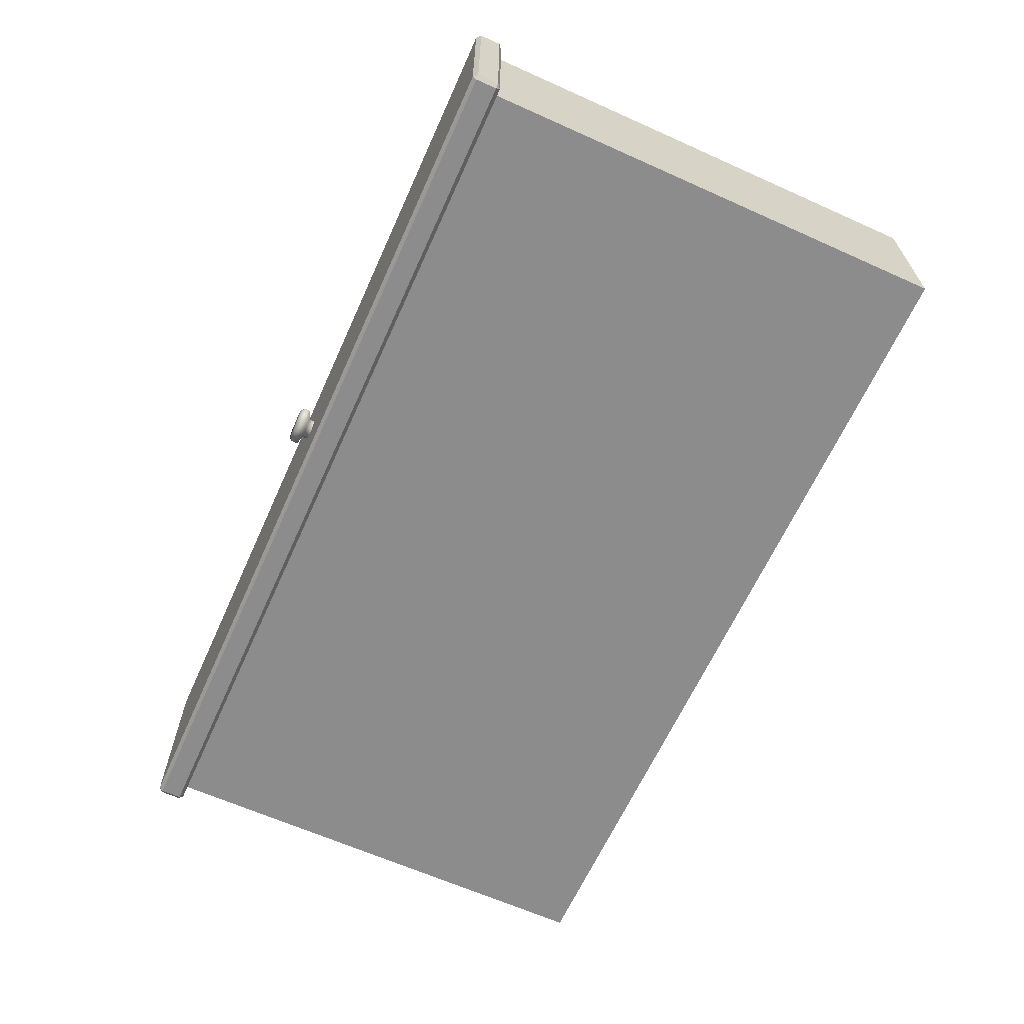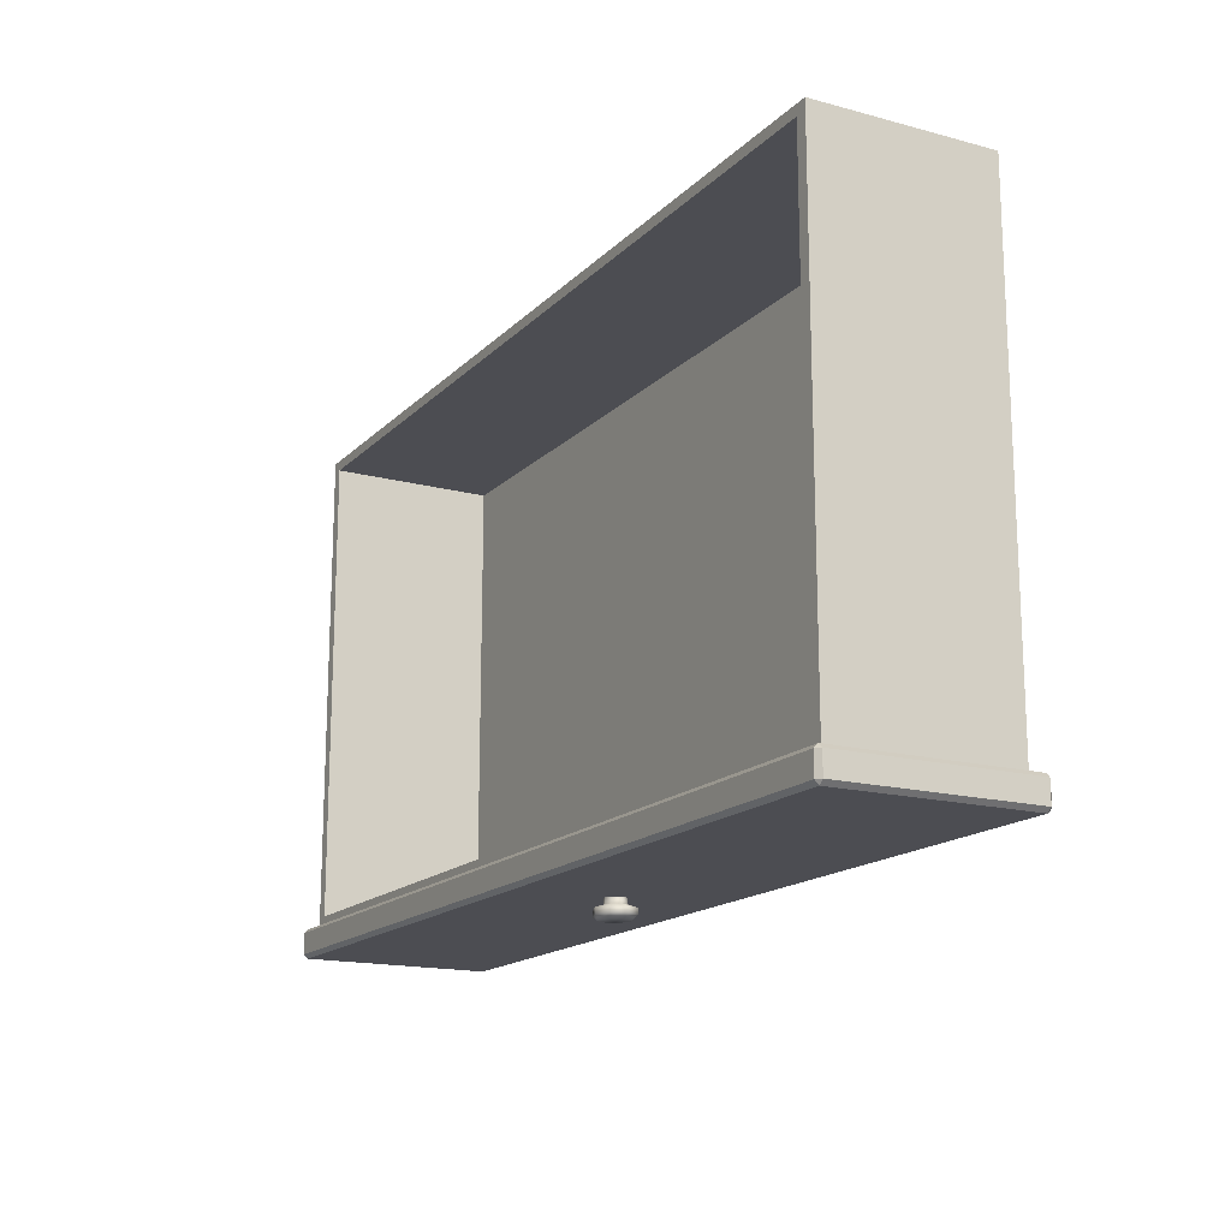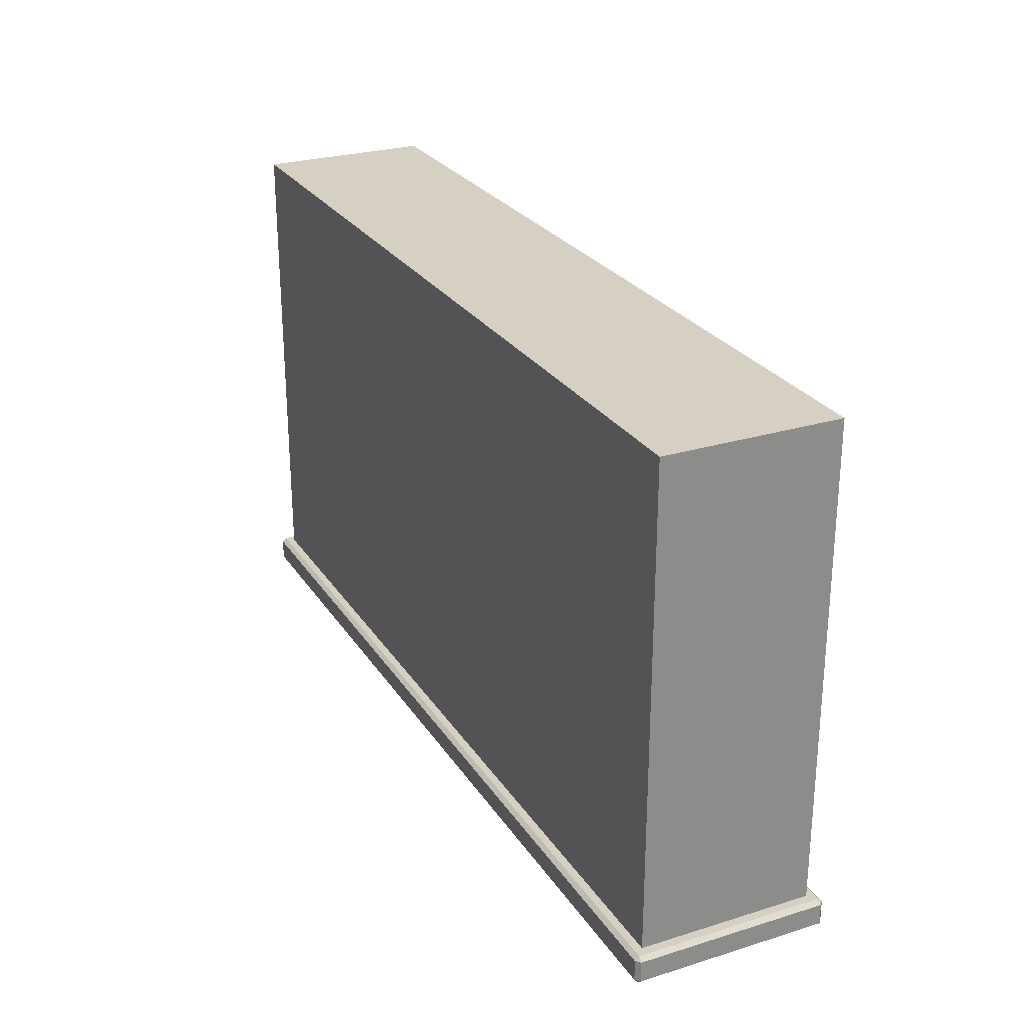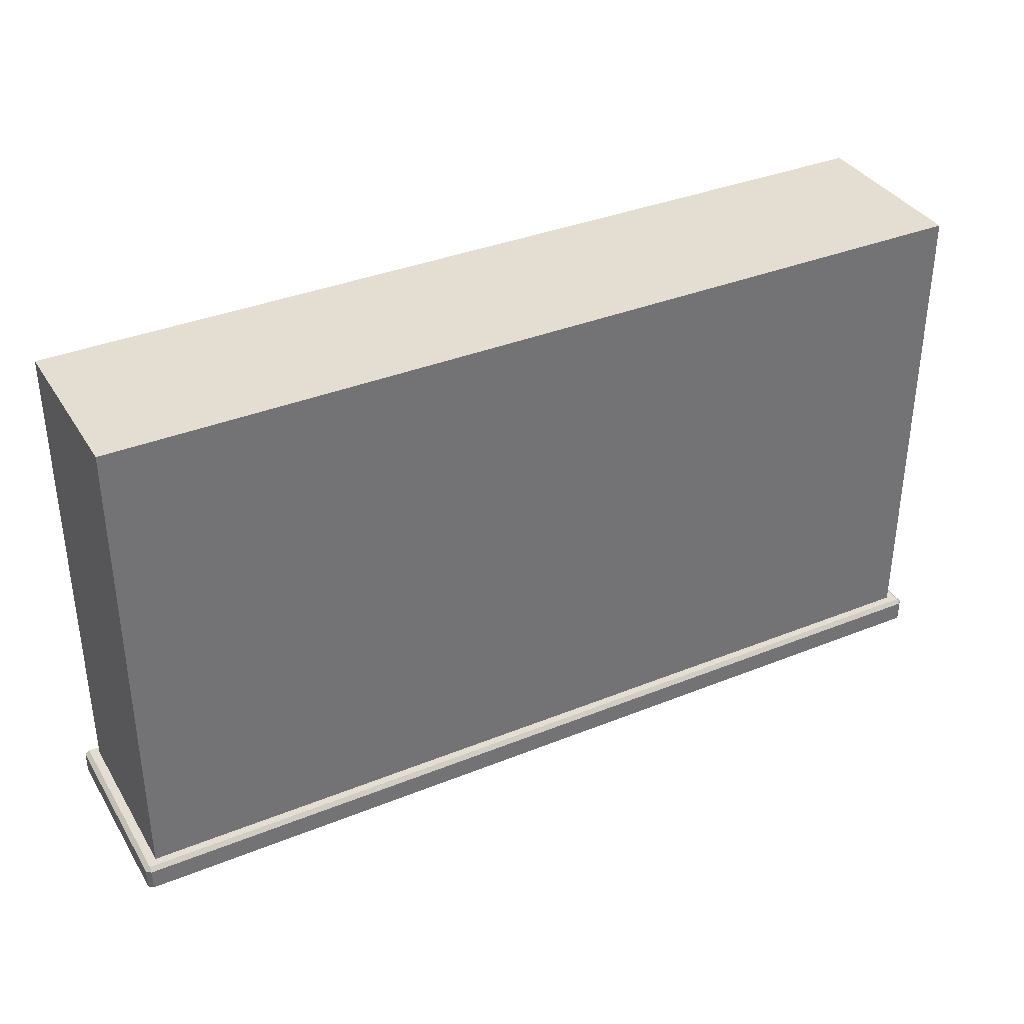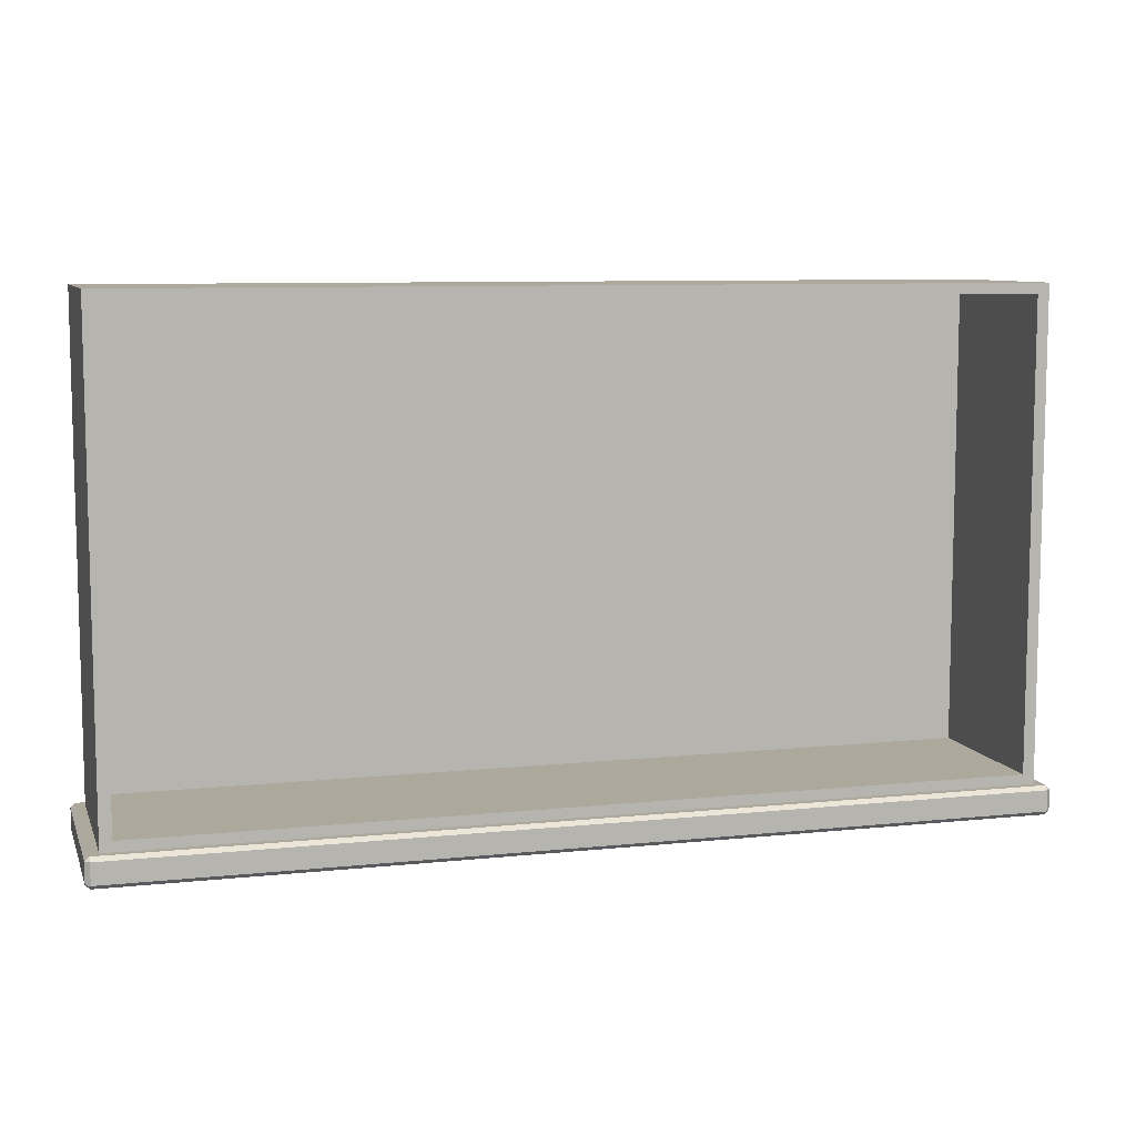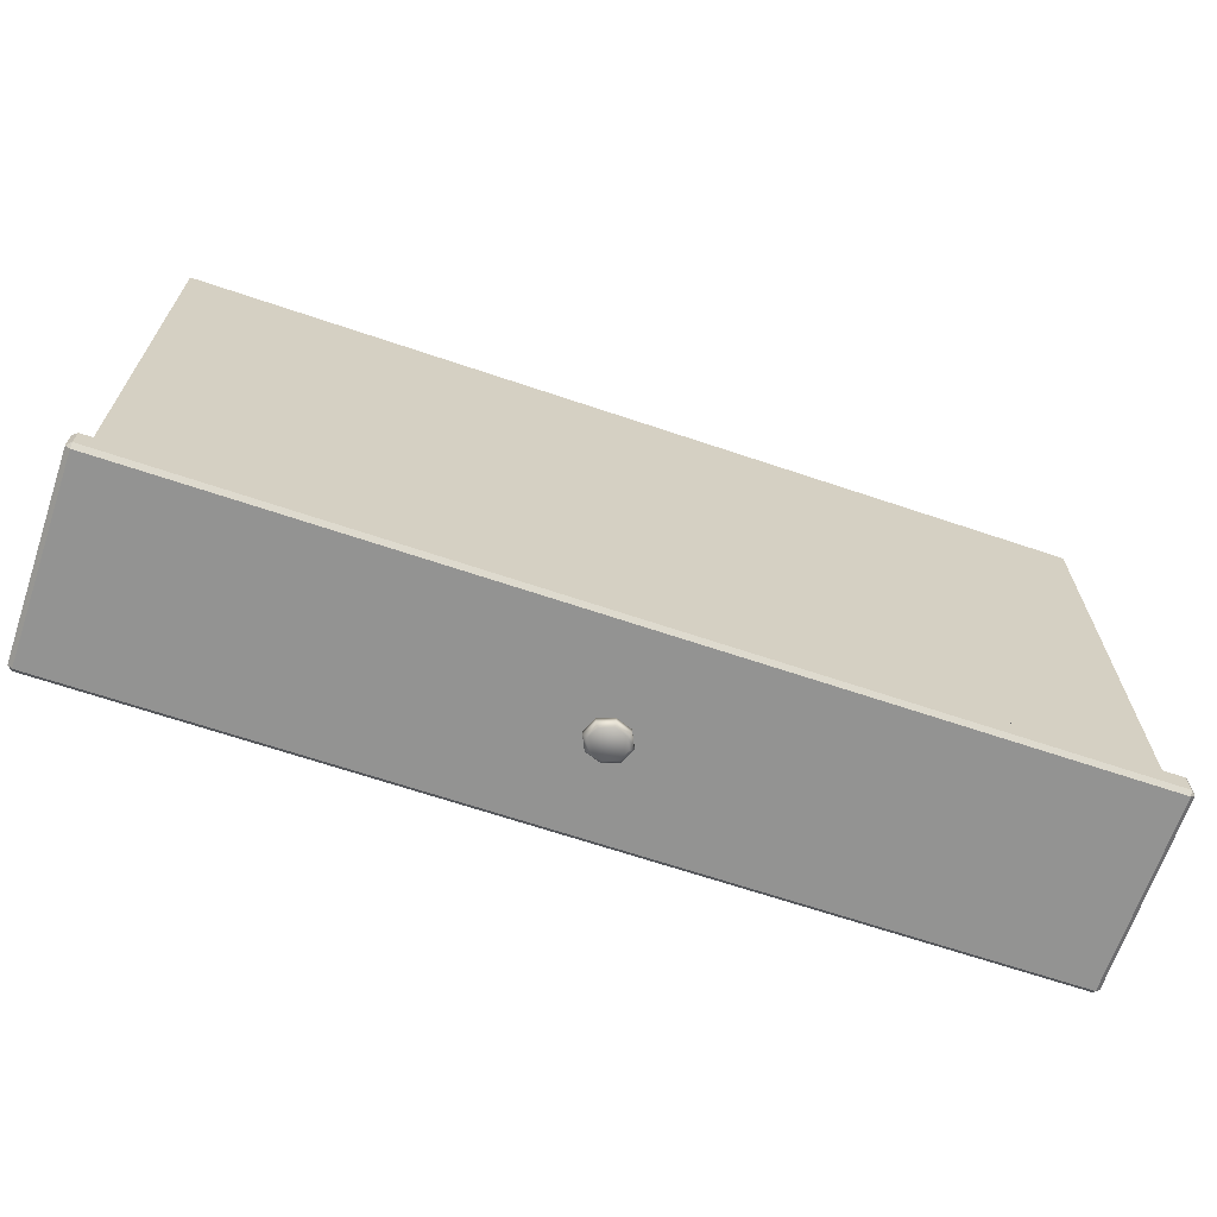
<metadata>
{"format":"obj","ext":"obj","renderer":"f3d","projection":"perspective","resolution":1024,"background":"white","views":[{"elev":-64.3,"azim":65.7,"up":"+Z"},{"elev":-16.3,"azim":61.3,"up":"+Y"},{"elev":26.3,"azim":-115.9,"up":"+Y"},{"elev":36.1,"azim":152.2,"up":"+Y"},{"elev":8.5,"azim":-16.0,"up":"+Y"},{"elev":-66.7,"azim":161.3,"up":"+Y"}]}
</metadata>
<code>
o DresserDrawer_319_6
v 0.7348 -0.2169 -0.07425
v 0.7348 -0.2339 -0.07425
v 0.7348 -0.2339 0.07881
v 0.7348 -0.2169 0.07881
v 0.7312 -0.2371 -0.07425
v -0.000942 -0.2371 -0.07425
v -0.000942 -0.2371 0.07881
v 0.7312 -0.2371 0.07881
v -0.004587 -0.2169 0.07881
v -0.004587 -0.2339 0.07881
v -0.004587 -0.2339 -0.07425
v -0.004587 -0.2169 -0.07425
v 0.7312 -0.2169 0.08208
v 0.7312 -0.2339 0.08208
v -0.000942 -0.2339 0.08208
v -0.000942 -0.2169 0.08208
v -0.000942 -0.2169 -0.07752
v -0.000942 -0.2339 -0.07752
v 0.7312 -0.2339 -0.07752
v 0.7312 -0.2169 -0.07752
v 0.348 -0.2443 0.002416
v 0.348 -0.2492 0.002416
v 0.353 -0.2492 -0.008468
v 0.353 -0.2443 -0.008468
v 0.353 -0.2443 0.0133
v 0.353 -0.2492 0.0133
v 0.3651 -0.2417 0.01067
v 0.3651 -0.2443 0.01781
v 0.3586 -0.2417 0.008254
v 0.3559 -0.2417 0.002416
v 0.3716 -0.2417 0.008254
v 0.3772 -0.2443 0.0133
v 0.3586 -0.2417 -0.003423
v 0.3651 -0.2443 -0.01298
v 0.3651 -0.2417 -0.005841
v 0.3772 -0.2443 -0.008468
v 0.3716 -0.2417 -0.003423
v 0.3823 -0.2443 0.002416
v 0.3743 -0.2417 0.002416
v 0.3586 -0.2367 -0.003423
v 0.3559 -0.2367 0.002416
v 0.3586 -0.2367 0.008254
v 0.3823 -0.2492 0.002416
v 0.3772 -0.2492 0.0133
v 0.3772 -0.2492 -0.008468
v 0.3651 -0.2367 -0.005841
v 0.3716 -0.2367 -0.003423
v 0.3651 -0.2492 -0.01298
v 0.3651 -0.2492 0.01781
v 0.3743 -0.2367 0.002416
v 0.3716 -0.2367 0.008254
v 0.3651 -0.2367 0.01067
v 0.3553 -0.2518 0.01124
v 0.3512 -0.2518 0.002416
v 0.3651 -0.2519 0.0149
v 0.3749 -0.2519 0.01124
v 0.379 -0.2518 0.002416
v 0.3749 -0.2519 -0.006412
v 0.3651 -0.2518 -0.01007
v 0.3553 -0.2518 -0.006413
v 0.7312 -0.2137 -0.07425
v -0.000942 -0.2137 -0.07425
v -0.000942 -0.2137 0.07881
v 0.7312 -0.2137 0.07881
v 0.006073 -0.2137 0.07251
v 0.006073 -0.2137 -0.06795
v 0.7241 -0.2137 -0.06795
v 0.7241 -0.2137 0.07251
v 0.7241 0.1758 -0.06795
v 0.7241 0.1758 0.07251
v 0.006076 0.1758 0.07251
v 0.006076 0.1758 -0.06795
v 0.7148 0.1675 0.07251
v 0.7148 0.1675 -0.06049
v 0.01544 0.1675 -0.06049
v 0.01544 0.1675 0.07251
v 0.7148 -0.2054 0.07251
v 0.01543 -0.2054 0.07251
v 0.01543 -0.2054 -0.06049
v 0.7148 -0.2054 -0.06049
f 1 3 2
f 1 4 3
f 5 7 6
f 5 8 7
f 9 11 10
f 9 12 11
f 13 15 14
f 13 16 15
f 17 19 18
f 17 20 19
f 21 23 22
f 21 24 23
f 25 21 22
f 25 22 26
f 27 25 28
f 27 29 25
f 29 21 25
f 29 30 21
f 31 27 28
f 31 28 32
f 30 24 21
f 30 33 24
f 33 34 24
f 33 35 34
f 35 36 34
f 35 37 36
f 37 38 36
f 37 39 38
f 39 32 38
f 39 31 32
f 30 40 33
f 30 41 40
f 29 41 30
f 29 42 41
f 38 44 43
f 38 32 44
f 36 38 43
f 36 43 45
f 33 46 35
f 33 40 46
f 35 46 47
f 35 47 37
f 34 45 48
f 34 36 45
f 24 34 48
f 24 48 23
f 32 49 44
f 32 28 49
f 28 26 49
f 28 25 26
f 37 50 39
f 37 47 50
f 39 50 51
f 39 51 31
f 31 52 27
f 31 51 52
f 27 52 42
f 27 42 29
f 26 54 53
f 26 22 54
f 49 26 53
f 49 53 55
f 44 49 55
f 44 55 56
f 43 44 56
f 43 56 57
f 45 43 57
f 45 57 58
f 56 58 57
f 48 45 58
f 48 58 59
f 58 56 59
f 59 56 55
f 59 55 53
f 23 48 59
f 23 59 60
f 22 60 54
f 22 23 60
f 59 53 60
f 60 53 54
f 20 61 1
f 12 62 17
f 9 16 63
f 13 4 64
f 10 7 15
f 11 18 6
f 19 2 5
f 14 8 3
f 63 12 9
f 63 62 12
f 20 62 61
f 20 17 62
f 64 16 13
f 64 63 16
f 61 4 1
f 61 64 4
f 10 6 7
f 10 11 6
f 5 18 19
f 5 6 18
f 14 7 8
f 14 15 7
f 2 8 5
f 2 3 8
f 17 11 12
f 17 18 11
f 15 9 10
f 15 16 9
f 1 19 20
f 1 2 19
f 3 13 14
f 3 4 13
f 65 62 63
f 65 66 62
f 66 61 62
f 66 67 61
f 68 63 64
f 68 65 63
f 67 68 64
f 67 64 61
f 69 71 70
f 69 72 71
f 73 75 74
f 73 76 75
f 66 71 72
f 66 65 71
f 67 72 69
f 67 66 72
f 68 69 70
f 68 67 69
f 77 65 68
f 77 78 65
f 76 70 71
f 76 73 70
f 78 71 65
f 78 76 71
f 73 68 70
f 73 77 68
f 79 74 75
f 79 80 74
f 78 80 79
f 78 77 80
f 76 79 75
f 76 78 79
f 77 74 80
f 77 73 74

</code>
